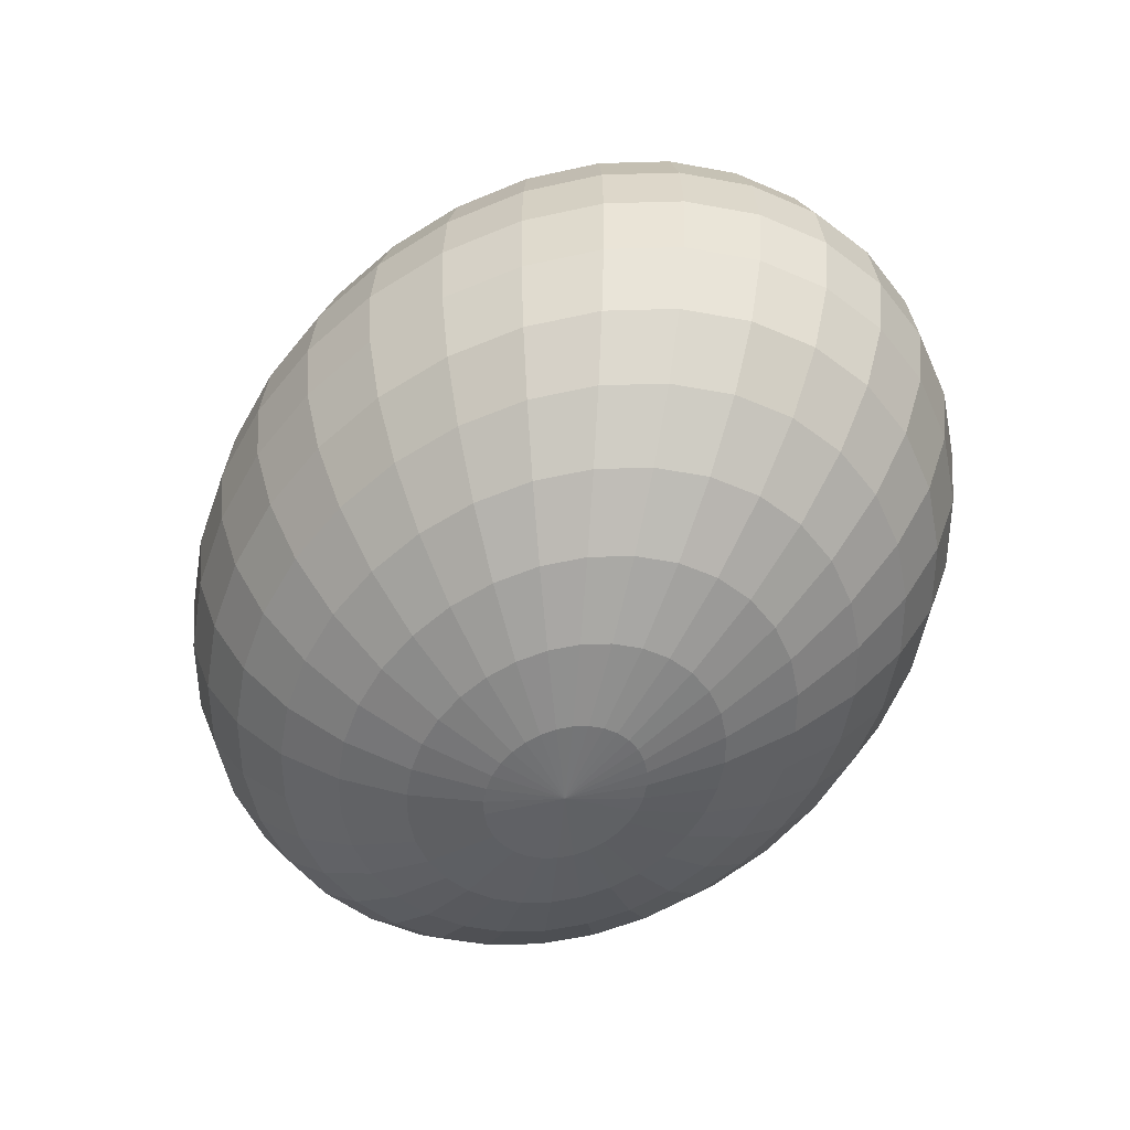
<metadata>
{"format":"obj","ext":"obj","renderer":"f3d","projection":"perspective","resolution":1024,"background":"white","views":[{"elev":-51.8,"azim":57.5,"up":"+Y"}]}
</metadata>
<code>
o Sphere
v 0 0.3355 -0.06857
v 0 0.3161 -0.1345
v 0 0.2845 -0.1953
v 0 0.2419 -0.2486
v 0 0.1901 -0.2923
v 0 0.1309 -0.3247
v 0 0.06674 -0.3448
v 0 -0.1901 -0.2923
v 0 -0.2419 -0.2486
v 0 -0.2845 -0.1953
v 0.01702 0.3355 -0.06726
v 0.03338 0.3161 -0.1319
v 0.04847 0.2845 -0.1915
v 0.06168 0.2419 -0.2438
v 0.07253 0.1901 -0.2867
v 0.08059 0.1309 -0.3185
v 0.08556 0.06674 -0.3381
v 0.08723 -0 -0.3448
v 0.08556 -0.06674 -0.3381
v 0.08059 -0.1309 -0.3185
v 0.07253 -0.1901 -0.2867
v 0.06168 -0.2419 -0.2438
v 0.04847 -0.2845 -0.1915
v 0.03338 -0.3161 -0.1319
v 0.01702 -0.3355 -0.06726
v 0.03338 0.3355 -0.06335
v 0.06548 0.3161 -0.1243
v 0.09507 0.2845 -0.1804
v 0.121 0.2419 -0.2296
v 0.1423 0.1901 -0.27
v 0.1581 0.1309 -0.3
v 0.1678 0.06674 -0.3185
v 0.1711 -0 -0.3247
v 0.1678 -0.06674 -0.3185
v 0.1581 -0.1309 -0.3
v 0.1423 -0.1901 -0.27
v 0.121 -0.2419 -0.2296
v 0.09507 -0.2845 -0.1804
v 0.06548 -0.3161 -0.1243
v 0.03338 -0.3355 -0.06335
v 0.04847 0.3355 -0.05702
v 0.09507 0.3161 -0.1118
v 0.138 0.2845 -0.1624
v 0.1757 0.2419 -0.2067
v 0.2066 0.1901 -0.243
v 0.2295 0.1309 -0.27
v 0.2436 0.06674 -0.2867
v 0.2484 -0 -0.2923
v 0.2436 -0.06674 -0.2867
v 0.2295 -0.1309 -0.27
v 0.2066 -0.1901 -0.243
v 0.1757 -0.2419 -0.2067
v 0.138 -0.2845 -0.1624
v 0.09507 -0.3161 -0.1118
v 0.04847 -0.3355 -0.05702
v 0.06168 0.3355 -0.04849
v 0.121 0.3161 -0.09512
v 0.1757 0.2845 -0.1381
v 0.2236 0.2419 -0.1758
v 0.2629 0.1901 -0.2067
v 0.2921 0.1309 -0.2296
v 0.3101 0.06674 -0.2438
v 0.3162 -0 -0.2486
v 0.3101 -0.06674 -0.2438
v 0.2921 -0.1309 -0.2296
v 0.2629 -0.1901 -0.2067
v 0.2236 -0.2419 -0.1758
v 0.1757 -0.2845 -0.1381
v 0.121 -0.3161 -0.09512
v 0.06168 -0.3355 -0.04849
v 0.07253 0.3355 -0.0381
v 0.1423 0.3161 -0.07473
v 0.2066 0.2845 -0.1085
v 0.2629 0.2419 -0.1381
v 0.3091 0.1901 -0.1624
v 0.3435 0.1309 -0.1804
v 0.3646 0.06674 -0.1915
v 0.3718 -0 -0.1953
v 0.3646 -0.06674 -0.1915
v 0.3435 -0.1309 -0.1804
v 0.3091 -0.1901 -0.1624
v 0.2629 -0.2419 -0.1381
v 0.2066 -0.2845 -0.1085
v 0.1423 -0.3161 -0.07473
v 0.07253 -0.3355 -0.0381
v 0.08059 0.3355 -0.02624
v 0.1581 0.3161 -0.05148
v 0.2295 0.2845 -0.07473
v 0.2921 0.2419 -0.09512
v 0.3435 0.1901 -0.1118
v 0.3817 0.1309 -0.1243
v 0.4052 0.06674 -0.1319
v 0.4131 -0 -0.1345
v 0.4052 -0.06674 -0.1319
v 0.3817 -0.1309 -0.1243
v 0.3435 -0.1901 -0.1118
v 0.2921 -0.2419 -0.09512
v 0.2295 -0.2845 -0.07473
v 0.1581 -0.3161 -0.05148
v 0.08059 -0.3355 -0.02624
v 0.08556 0.3355 -0.01338
v 0.1678 0.3161 -0.02624
v 0.2436 0.2845 -0.0381
v 0.3101 0.2419 -0.04849
v 0.3646 0.1901 -0.05702
v 0.4052 0.1309 -0.06335
v 0.4301 0.06674 -0.06726
v 0.4386 -0 -0.06857
v 0.4301 -0.06674 -0.06726
v 0.4052 -0.1309 -0.06335
v 0.3646 -0.1901 -0.05702
v 0.3101 -0.2419 -0.04849
v 0.2436 -0.2845 -0.0381
v 0.1678 -0.3161 -0.02624
v 0.08556 -0.3355 -0.01338
v 0.08723 0.3355 0
v 0.1711 0.3161 0
v 0.2484 0.2845 0
v 0.3162 0.2419 0
v 0.3718 0.1901 0
v 0.4131 0.1309 0
v 0.4386 0.06674 0
v 0.4471 -0 0
v 0.4386 -0.06674 0
v 0.4131 -0.1309 0
v 0.3718 -0.1901 0
v 0.3162 -0.2419 0
v 0.2484 -0.2845 0
v 0.1711 -0.3161 0
v 0.08723 -0.3355 0
v 0.08556 0.3355 0.01338
v 0.1678 0.3161 0.02624
v 0.2436 0.2845 0.0381
v 0.3101 0.2419 0.04849
v 0.3646 0.1901 0.05702
v 0.4052 0.1309 0.06335
v 0.4301 0.06674 0.06726
v 0.4386 -0 0.06858
v 0.4301 -0.06674 0.06726
v 0.4052 -0.1309 0.06336
v 0.3646 -0.1901 0.05702
v 0.3101 -0.2419 0.04849
v 0.2436 -0.2845 0.0381
v 0.1678 -0.3161 0.02624
v 0.08556 -0.3355 0.01338
v 0.08059 0.3355 0.02624
v 0.1581 0.3161 0.05148
v 0.2295 0.2845 0.07473
v 0.2921 0.2419 0.09512
v 0.3435 0.1901 0.1118
v 0.3817 0.1309 0.1243
v 0.4052 0.06674 0.1319
v 0.4131 -0 0.1345
v 0.4052 -0.06674 0.1319
v 0.3817 -0.1309 0.1243
v 0.3435 -0.1901 0.1118
v 0.2921 -0.2419 0.09512
v 0.2295 -0.2845 0.07473
v 0.1581 -0.3161 0.05148
v 0.08059 -0.3355 0.02624
v 0.07253 0.3355 0.0381
v 0.1423 0.3161 0.07473
v 0.2066 0.2845 0.1085
v 0.2629 0.2419 0.1381
v 0.3091 0.1901 0.1624
v 0.3435 0.1309 0.1804
v 0.3646 0.06674 0.1915
v 0.3718 -0 0.1953
v 0.3646 -0.06674 0.1915
v 0.3435 -0.1309 0.1804
v 0.3091 -0.1901 0.1624
v 0.2629 -0.2419 0.1381
v 0.2066 -0.2845 0.1085
v 0.1423 -0.3161 0.07473
v 0.07253 -0.3355 0.0381
v 0.06168 0.3355 0.04849
v 0.121 0.3161 0.09512
v 0.1757 0.2845 0.1381
v 0.2236 0.2419 0.1758
v 0.2629 0.1901 0.2067
v 0.2921 0.1309 0.2296
v 0.3101 0.06674 0.2438
v 0.3162 -0 0.2486
v 0.3101 -0.06674 0.2438
v 0.2921 -0.1309 0.2296
v 0.2629 -0.1901 0.2067
v 0.2236 -0.2419 0.1758
v 0.1757 -0.2845 0.1381
v 0.121 -0.3161 0.09512
v 0.06168 -0.3355 0.04849
v 0.04847 0.3355 0.05702
v 0.09507 0.3161 0.1118
v 0.138 0.2845 0.1624
v 0.1757 0.2419 0.2067
v 0.2066 0.1901 0.243
v 0.2295 0.1309 0.27
v 0.2436 0.06674 0.2867
v 0.2484 -0 0.2923
v 0.2436 -0.06674 0.2867
v 0.2295 -0.1309 0.27
v 0.2066 -0.1901 0.243
v 0.1757 -0.2419 0.2067
v 0.138 -0.2845 0.1624
v 0.09507 -0.3161 0.1118
v 0.04847 -0.3355 0.05702
v 0.03338 0.3355 0.06336
v 0.06548 0.3161 0.1243
v 0.09507 0.2845 0.1804
v 0.121 0.2419 0.2296
v 0.1423 0.1901 0.27
v 0.1581 0.1309 0.3
v 0.1678 0.06674 0.3185
v 0.1711 -0 0.3247
v 0.1678 -0.06674 0.3185
v 0.1581 -0.1309 0.3
v 0.1423 -0.1901 0.27
v 0.121 -0.2419 0.2296
v 0.09507 -0.2845 0.1804
v 0.06548 -0.3161 0.1243
v 0.03338 -0.3355 0.06336
v 0.01702 0.3355 0.06726
v 0.03338 0.3161 0.1319
v 0.04847 0.2845 0.1915
v 0.06168 0.2419 0.2438
v 0.07253 0.1901 0.2867
v 0.08059 0.1309 0.3185
v 0.08556 0.06674 0.3381
v 0.08723 -0 0.3448
v 0.08556 -0.06674 0.3381
v 0.08059 -0.1309 0.3185
v 0.07253 -0.1901 0.2867
v 0.06168 -0.2419 0.2438
v 0.04847 -0.2845 0.1915
v 0.03338 -0.3161 0.1319
v 0.01702 -0.3355 0.06726
v 0 0.3355 0.06858
v -0 0.3161 0.1345
v -0 0.2845 0.1953
v 0 0.2419 0.2486
v -0 0.1901 0.2923
v 0 0.1309 0.3247
v -0 0.06674 0.3448
v -0 -0 0.3515
v -0 -0.06674 0.3448
v -0 -0.1309 0.3247
v -0 -0.1901 0.2923
v 0 -0.2419 0.2486
v -0 -0.2845 0.1953
v 0 -0.3161 0.1345
v -0 -0.3355 0.06858
v -0.01702 0.3355 0.06726
v -0.03338 0.3161 0.1319
v -0.04847 0.2845 0.1915
v -0.06168 0.2419 0.2438
v -0.07253 0.1901 0.2867
v -0.08059 0.1309 0.3185
v -0.08556 0.06674 0.3381
v -0.08723 -0 0.3448
v -0.08556 -0.06674 0.3381
v -0.08059 -0.1309 0.3185
v -0.07253 -0.1901 0.2867
v -0.06168 -0.2419 0.2438
v -0.04847 -0.2845 0.1915
v -0.03338 -0.3161 0.1319
v -0.01702 -0.3355 0.06726
v -0.03338 0.3355 0.06336
v -0.06548 0.3161 0.1243
v -0.09507 0.2845 0.1804
v -0.121 0.2419 0.2296
v -0.1423 0.1901 0.27
v -0.1581 0.1309 0.3
v -0.1678 0.06674 0.3185
v -0.1711 -0 0.3247
v -0.1678 -0.06674 0.3185
v -0.1581 -0.1309 0.3
v -0.1423 -0.1901 0.27
v -0.121 -0.2419 0.2296
v -0.09507 -0.2845 0.1804
v -0.06548 -0.3161 0.1243
v -0.03338 -0.3355 0.06336
v -0.04847 0.3355 0.05702
v -0.09507 0.3161 0.1118
v -0.138 0.2845 0.1624
v -0.1757 0.2419 0.2067
v -0.2066 0.1901 0.243
v -0.2295 0.1309 0.27
v -0.2436 0.06674 0.2867
v -0.2484 -0 0.2923
v -0.2436 -0.06674 0.2867
v -0.2295 -0.1309 0.27
v -0.2066 -0.1901 0.243
v -0.1757 -0.2419 0.2067
v -0.138 -0.2845 0.1624
v -0.09507 -0.3161 0.1118
v -0.04847 -0.3355 0.05702
v -0.06168 0.3355 0.04849
v -0.121 0.3161 0.09512
v -0.1757 0.2845 0.1381
v -0.2236 0.2419 0.1758
v -0.2629 0.1901 0.2067
v -0.2921 0.1309 0.2296
v -0.3101 0.06674 0.2438
v -0.3162 -0 0.2486
v -0.3101 -0.06674 0.2438
v -0.2921 -0.1309 0.2296
v -0.2629 -0.1901 0.2067
v -0.2236 -0.2419 0.1758
v -0.1757 -0.2845 0.1381
v -0.121 -0.3161 0.09512
v -0.06168 -0.3355 0.04849
v -0.07253 0.3355 0.0381
v -0.1423 0.3161 0.07473
v -0.2066 0.2845 0.1085
v -0.2629 0.2419 0.1381
v -0.3091 0.1901 0.1624
v -0.3435 0.1309 0.1804
v -0.3646 0.06674 0.1915
v -0.3718 -0 0.1953
v -0.3646 -0.06674 0.1915
v -0.3435 -0.1309 0.1804
v -0.3091 -0.1901 0.1624
v -0.2629 -0.2419 0.1381
v -0.2066 -0.2845 0.1085
v -0.1423 -0.3161 0.07473
v -0.07253 -0.3355 0.0381
v -0 0.3421 0
v -0.08059 0.3355 0.02624
v -0.1581 0.3161 0.05148
v -0.2295 0.2845 0.07473
v -0.2921 0.2419 0.09512
v -0.3435 0.1901 0.1118
v -0.3817 0.1309 0.1243
v -0.4052 0.06674 0.1319
v -0.4131 -0 0.1345
v -0.4052 -0.06674 0.1319
v -0.3817 -0.1309 0.1243
v -0.3435 -0.1901 0.1118
v -0.2921 -0.2419 0.09512
v -0.2295 -0.2845 0.07473
v -0.1581 -0.3161 0.05148
v -0.08059 -0.3355 0.02624
v -0.08556 0.3355 0.01338
v -0.1678 0.3161 0.02624
v -0.2436 0.2845 0.0381
v -0.3101 0.2419 0.04849
v -0.3646 0.1901 0.05702
v -0.4052 0.1309 0.06335
v -0.4301 0.06674 0.06726
v -0.4386 -0 0.06857
v -0.4301 -0.06674 0.06726
v -0.4052 -0.1309 0.06335
v -0.3646 -0.1901 0.05702
v -0.3101 -0.2419 0.04849
v -0.2436 -0.2845 0.0381
v -0.1678 -0.3161 0.02624
v -0.08556 -0.3355 0.01338
v -0.08723 0.3355 0
v -0.1711 0.3161 0
v -0.2484 0.2845 -0
v -0.3162 0.2419 0
v -0.3718 0.1901 0
v -0.4131 0.1309 0
v -0.4386 0.06674 -0
v -0.4471 -0 -0
v -0.4386 -0.06674 -0
v -0.4131 -0.1309 -0
v -0.3718 -0.1901 0
v -0.3162 -0.2419 0
v -0.2484 -0.2845 -0
v -0.1711 -0.3161 0
v -0.08723 -0.3355 0
v -0.08556 0.3355 -0.01338
v -0.1678 0.3161 -0.02624
v -0.2436 0.2845 -0.0381
v -0.3101 0.2419 -0.04849
v -0.3646 0.1901 -0.05702
v -0.4052 0.1309 -0.06335
v -0.4301 0.06674 -0.06726
v -0.4386 -0 -0.06858
v -0.4301 -0.06674 -0.06726
v -0.4052 -0.1309 -0.06336
v -0.3646 -0.1901 -0.05702
v -0.3101 -0.2419 -0.04849
v -0.2436 -0.2845 -0.0381
v -0.1678 -0.3161 -0.02624
v -0.08556 -0.3355 -0.01338
v -0.08059 0.3355 -0.02624
v -0.1581 0.3161 -0.05148
v -0.2295 0.2845 -0.07473
v -0.2921 0.2419 -0.09512
v -0.3435 0.1901 -0.1118
v -0.3817 0.1309 -0.1243
v -0.4052 0.06674 -0.1319
v -0.4131 -0 -0.1345
v -0.4052 -0.06674 -0.1319
v -0.3817 -0.1309 -0.1243
v -0.3435 -0.1901 -0.1118
v -0.2921 -0.2419 -0.09512
v -0.2295 -0.2845 -0.07473
v -0.1581 -0.3161 -0.05148
v -0.08059 -0.3355 -0.02624
v -0.07253 0.3355 -0.0381
v -0.1423 0.3161 -0.07473
v -0.2066 0.2845 -0.1085
v -0.2629 0.2419 -0.1381
v -0.3091 0.1901 -0.1624
v -0.3435 0.1309 -0.1804
v -0.3646 0.06674 -0.1915
v -0.3718 -0 -0.1953
v -0.3646 -0.06674 -0.1915
v -0.3435 -0.1309 -0.1804
v -0.3091 -0.1901 -0.1624
v -0.2629 -0.2419 -0.1381
v -0.2066 -0.2845 -0.1085
v -0.1423 -0.3161 -0.07473
v -0.07253 -0.3355 -0.0381
v -0.06168 0.3355 -0.04849
v -0.121 0.3161 -0.09512
v -0.1757 0.2845 -0.1381
v -0.2236 0.2419 -0.1758
v -0.2629 0.1901 -0.2067
v -0.2921 0.1309 -0.2296
v -0.3101 0.06674 -0.2438
v -0.3162 -0 -0.2486
v -0.3101 -0.06674 -0.2438
v -0.2921 -0.1309 -0.2296
v -0.2629 -0.1901 -0.2067
v -0.2236 -0.2419 -0.1758
v -0.1757 -0.2845 -0.1381
v -0.121 -0.3161 -0.09512
v -0.06168 -0.3355 -0.04849
v -0.04847 0.3355 -0.05702
v -0.09507 0.3161 -0.1118
v -0.138 0.2845 -0.1624
v -0.1757 0.2419 -0.2067
v -0.2066 0.1901 -0.243
v -0.2295 0.1309 -0.27
v -0.2436 0.06674 -0.2867
v -0.2484 -0 -0.2923
v -0.2436 -0.06674 -0.2867
v -0.2295 -0.1309 -0.27
v -0.2066 -0.1901 -0.243
v -0.1757 -0.2419 -0.2067
v -0.138 -0.2845 -0.1624
v -0.09507 -0.3161 -0.1118
v -0.04847 -0.3355 -0.05702
v -0.03338 0.3355 -0.06335
v -0.06548 0.3161 -0.1243
v -0.09507 0.2845 -0.1804
v -0.121 0.2419 -0.2296
v -0.1423 0.1901 -0.27
v -0.1581 0.1309 -0.3
v -0.1678 0.06674 -0.3185
v -0.1711 -0 -0.3247
v -0.1678 -0.06674 -0.3185
v -0.1581 -0.1309 -0.3
v -0.1423 -0.1901 -0.27
v -0.121 -0.2419 -0.2296
v -0.09507 -0.2845 -0.1804
v -0.06548 -0.3161 -0.1243
v -0.03338 -0.3355 -0.06335
v -0.01702 0.3355 -0.06726
v -0.03338 0.3161 -0.1319
v -0.04847 0.2845 -0.1915
v -0.06168 0.2419 -0.2438
v -0.07253 0.1901 -0.2867
v -0.08059 0.1309 -0.3185
v -0.08556 0.06674 -0.3381
v -0.08723 -0 -0.3448
v -0.08556 -0.06674 -0.3381
v -0.08059 -0.1309 -0.3185
v -0.07253 -0.1901 -0.2867
v -0.06168 -0.2419 -0.2438
v -0.04847 -0.2845 -0.1915
v -0.03338 -0.3161 -0.1319
v -0.01702 -0.3355 -0.06726
v 0 -0 -0.3515
v 0 -0.06674 -0.3448
v 0 -0.1309 -0.3247
v 0 -0.3161 -0.1345
v 0 -0.3355 -0.06857
v 0 -0.3421 0
f 9 8 21 22
f 5 4 14 15
f 10 9 22 23
f 6 5 15 16
f 480 10 23 24
f 7 6 16 17
f 481 480 24 25
f 477 7 17 18
f 1 326 11
f 482 481 25
f 478 477 18 19
f 2 1 11 12
f 479 478 19 20
f 3 2 12 13
f 8 479 20 21
f 4 3 13 14
f 13 12 27 28
f 21 20 35 36
f 14 13 28 29
f 22 21 36 37
f 15 14 29 30
f 23 22 37 38
f 16 15 30 31
f 24 23 38 39
f 17 16 31 32
f 25 24 39 40
f 18 17 32 33
f 11 326 26
f 482 25 40
f 19 18 33 34
f 12 11 26 27
f 20 19 34 35
f 32 31 46 47
f 40 39 54 55
f 33 32 47 48
f 26 326 41
f 482 40 55
f 34 33 48 49
f 27 26 41 42
f 35 34 49 50
f 28 27 42 43
f 36 35 50 51
f 29 28 43 44
f 37 36 51 52
f 30 29 44 45
f 38 37 52 53
f 31 30 45 46
f 39 38 53 54
f 51 50 65 66
f 44 43 58 59
f 52 51 66 67
f 45 44 59 60
f 53 52 67 68
f 46 45 60 61
f 54 53 68 69
f 47 46 61 62
f 55 54 69 70
f 48 47 62 63
f 41 326 56
f 482 55 70
f 49 48 63 64
f 42 41 56 57
f 50 49 64 65
f 43 42 57 58
f 70 69 84 85
f 63 62 77 78
f 56 326 71
f 482 70 85
f 64 63 78 79
f 57 56 71 72
f 65 64 79 80
f 58 57 72 73
f 66 65 80 81
f 59 58 73 74
f 67 66 81 82
f 60 59 74 75
f 68 67 82 83
f 61 60 75 76
f 69 68 83 84
f 62 61 76 77
f 82 81 96 97
f 75 74 89 90
f 83 82 97 98
f 76 75 90 91
f 84 83 98 99
f 77 76 91 92
f 85 84 99 100
f 78 77 92 93
f 71 326 86
f 482 85 100
f 79 78 93 94
f 72 71 86 87
f 80 79 94 95
f 73 72 87 88
f 81 80 95 96
f 74 73 88 89
f 86 326 101
f 482 100 115
f 94 93 108 109
f 87 86 101 102
f 95 94 109 110
f 88 87 102 103
f 96 95 110 111
f 89 88 103 104
f 97 96 111 112
f 90 89 104 105
f 98 97 112 113
f 91 90 105 106
f 99 98 113 114
f 92 91 106 107
f 100 99 114 115
f 93 92 107 108
f 105 104 119 120
f 113 112 127 128
f 106 105 120 121
f 114 113 128 129
f 107 106 121 122
f 115 114 129 130
f 108 107 122 123
f 101 326 116
f 482 115 130
f 109 108 123 124
f 102 101 116 117
f 110 109 124 125
f 103 102 117 118
f 111 110 125 126
f 104 103 118 119
f 112 111 126 127
f 124 123 138 139
f 117 116 131 132
f 125 124 139 140
f 118 117 132 133
f 126 125 140 141
f 119 118 133 134
f 127 126 141 142
f 120 119 134 135
f 128 127 142 143
f 121 120 135 136
f 129 128 143 144
f 122 121 136 137
f 130 129 144 145
f 123 122 137 138
f 116 326 131
f 482 130 145
f 143 142 157 158
f 136 135 150 151
f 144 143 158 159
f 137 136 151 152
f 145 144 159 160
f 138 137 152 153
f 131 326 146
f 482 145 160
f 139 138 153 154
f 132 131 146 147
f 140 139 154 155
f 133 132 147 148
f 141 140 155 156
f 134 133 148 149
f 142 141 156 157
f 135 134 149 150
f 147 146 161 162
f 155 154 169 170
f 148 147 162 163
f 156 155 170 171
f 149 148 163 164
f 157 156 171 172
f 150 149 164 165
f 158 157 172 173
f 151 150 165 166
f 159 158 173 174
f 152 151 166 167
f 160 159 174 175
f 153 152 167 168
f 146 326 161
f 482 160 175
f 154 153 168 169
f 166 165 180 181
f 174 173 188 189
f 167 166 181 182
f 175 174 189 190
f 168 167 182 183
f 161 326 176
f 482 175 190
f 169 168 183 184
f 162 161 176 177
f 170 169 184 185
f 163 162 177 178
f 171 170 185 186
f 164 163 178 179
f 172 171 186 187
f 165 164 179 180
f 173 172 187 188
f 185 184 199 200
f 178 177 192 193
f 186 185 200 201
f 179 178 193 194
f 187 186 201 202
f 180 179 194 195
f 188 187 202 203
f 181 180 195 196
f 189 188 203 204
f 182 181 196 197
f 190 189 204 205
f 183 182 197 198
f 176 326 191
f 482 190 205
f 184 183 198 199
f 177 176 191 192
f 204 203 218 219
f 197 196 211 212
f 205 204 219 220
f 198 197 212 213
f 191 326 206
f 482 205 220
f 199 198 213 214
f 192 191 206 207
f 200 199 214 215
f 193 192 207 208
f 201 200 215 216
f 194 193 208 209
f 202 201 216 217
f 195 194 209 210
f 203 202 217 218
f 196 195 210 211
f 216 215 230 231
f 209 208 223 224
f 217 216 231 232
f 210 209 224 225
f 218 217 232 233
f 211 210 225 226
f 219 218 233 234
f 212 211 226 227
f 220 219 234 235
f 213 212 227 228
f 206 326 221
f 482 220 235
f 214 213 228 229
f 207 206 221 222
f 215 214 229 230
f 208 207 222 223
f 235 234 249 250
f 228 227 242 243
f 221 326 236
f 482 235 250
f 229 228 243 244
f 222 221 236 237
f 230 229 244 245
f 223 222 237 238
f 231 230 245 246
f 224 223 238 239
f 232 231 246 247
f 225 224 239 240
f 233 232 247 248
f 226 225 240 241
f 234 233 248 249
f 227 226 241 242
f 239 238 253 254
f 247 246 261 262
f 240 239 254 255
f 248 247 262 263
f 241 240 255 256
f 249 248 263 264
f 242 241 256 257
f 250 249 264 265
f 243 242 257 258
f 236 326 251
f 482 250 265
f 244 243 258 259
f 237 236 251 252
f 245 244 259 260
f 238 237 252 253
f 246 245 260 261
f 258 257 272 273
f 251 326 266
f 482 265 280
f 259 258 273 274
f 252 251 266 267
f 260 259 274 275
f 253 252 267 268
f 261 260 275 276
f 254 253 268 269
f 262 261 276 277
f 255 254 269 270
f 263 262 277 278
f 256 255 270 271
f 264 263 278 279
f 257 256 271 272
f 265 264 279 280
f 277 276 291 292
f 270 269 284 285
f 278 277 292 293
f 271 270 285 286
f 279 278 293 294
f 272 271 286 287
f 280 279 294 295
f 273 272 287 288
f 266 326 281
f 482 280 295
f 274 273 288 289
f 267 266 281 282
f 275 274 289 290
f 268 267 282 283
f 276 275 290 291
f 269 268 283 284
f 281 326 296
f 482 295 310
f 289 288 303 304
f 282 281 296 297
f 290 289 304 305
f 283 282 297 298
f 291 290 305 306
f 284 283 298 299
f 292 291 306 307
f 285 284 299 300
f 293 292 307 308
f 286 285 300 301
f 294 293 308 309
f 287 286 301 302
f 295 294 309 310
f 288 287 302 303
f 300 299 314 315
f 308 307 322 323
f 301 300 315 316
f 309 308 323 324
f 302 301 316 317
f 310 309 324 325
f 303 302 317 318
f 296 326 311
f 482 310 325
f 304 303 318 319
f 297 296 311 312
f 305 304 319 320
f 298 297 312 313
f 306 305 320 321
f 299 298 313 314
f 307 306 321 322
f 319 318 334 335
f 312 311 327 328
f 320 319 335 336
f 313 312 328 329
f 321 320 336 337
f 314 313 329 330
f 322 321 337 338
f 315 314 330 331
f 323 322 338 339
f 316 315 331 332
f 324 323 339 340
f 317 316 332 333
f 325 324 340 341
f 318 317 333 334
f 311 326 327
f 482 325 341
f 339 338 353 354
f 332 331 346 347
f 340 339 354 355
f 333 332 347 348
f 341 340 355 356
f 334 333 348 349
f 327 326 342
f 482 341 356
f 335 334 349 350
f 328 327 342 343
f 336 335 350 351
f 329 328 343 344
f 337 336 351 352
f 330 329 344 345
f 338 337 352 353
f 331 330 345 346
f 351 350 365 366
f 344 343 358 359
f 352 351 366 367
f 345 344 359 360
f 353 352 367 368
f 346 345 360 361
f 354 353 368 369
f 347 346 361 362
f 355 354 369 370
f 348 347 362 363
f 356 355 370 371
f 349 348 363 364
f 342 326 357
f 482 356 371
f 350 349 364 365
f 343 342 357 358
f 370 369 384 385
f 363 362 377 378
f 371 370 385 386
f 364 363 378 379
f 357 326 372
f 482 371 386
f 365 364 379 380
f 358 357 372 373
f 366 365 380 381
f 359 358 373 374
f 367 366 381 382
f 360 359 374 375
f 368 367 382 383
f 361 360 375 376
f 369 368 383 384
f 362 361 376 377
f 374 373 388 389
f 382 381 396 397
f 375 374 389 390
f 383 382 397 398
f 376 375 390 391
f 384 383 398 399
f 377 376 391 392
f 385 384 399 400
f 378 377 392 393
f 386 385 400 401
f 379 378 393 394
f 372 326 387
f 482 386 401
f 380 379 394 395
f 373 372 387 388
f 381 380 395 396
f 393 392 407 408
f 401 400 415 416
f 394 393 408 409
f 387 326 402
f 482 401 416
f 395 394 409 410
f 388 387 402 403
f 396 395 410 411
f 389 388 403 404
f 397 396 411 412
f 390 389 404 405
f 398 397 412 413
f 391 390 405 406
f 399 398 413 414
f 392 391 406 407
f 400 399 414 415
f 412 411 426 427
f 405 404 419 420
f 413 412 427 428
f 406 405 420 421
f 414 413 428 429
f 407 406 421 422
f 415 414 429 430
f 408 407 422 423
f 416 415 430 431
f 409 408 423 424
f 402 326 417
f 482 416 431
f 410 409 424 425
f 403 402 417 418
f 411 410 425 426
f 404 403 418 419
f 431 430 445 446
f 424 423 438 439
f 417 326 432
f 482 431 446
f 425 424 439 440
f 418 417 432 433
f 426 425 440 441
f 419 418 433 434
f 427 426 441 442
f 420 419 434 435
f 428 427 442 443
f 421 420 435 436
f 429 428 443 444
f 422 421 436 437
f 430 429 444 445
f 423 422 437 438
f 435 434 449 450
f 443 442 457 458
f 436 435 450 451
f 444 443 458 459
f 437 436 451 452
f 445 444 459 460
f 438 437 452 453
f 446 445 460 461
f 439 438 453 454
f 432 326 447
f 482 446 461
f 440 439 454 455
f 433 432 447 448
f 441 440 455 456
f 434 433 448 449
f 442 441 456 457
f 454 453 468 469
f 447 326 462
f 482 461 476
f 455 454 469 470
f 448 447 462 463
f 456 455 470 471
f 449 448 463 464
f 457 456 471 472
f 450 449 464 465
f 458 457 472 473
f 451 450 465 466
f 459 458 473 474
f 452 451 466 467
f 460 459 474 475
f 453 452 467 468
f 461 460 475 476
f 473 472 8 9
f 466 465 4 5
f 474 473 9 10
f 467 466 5 6
f 475 474 10 480
f 468 467 6 7
f 476 475 480 481
f 469 468 7 477
f 462 326 1
f 482 476 481
f 470 469 477 478
f 463 462 1 2
f 471 470 478 479
f 464 463 2 3
f 472 471 479 8
f 465 464 3 4

</code>
